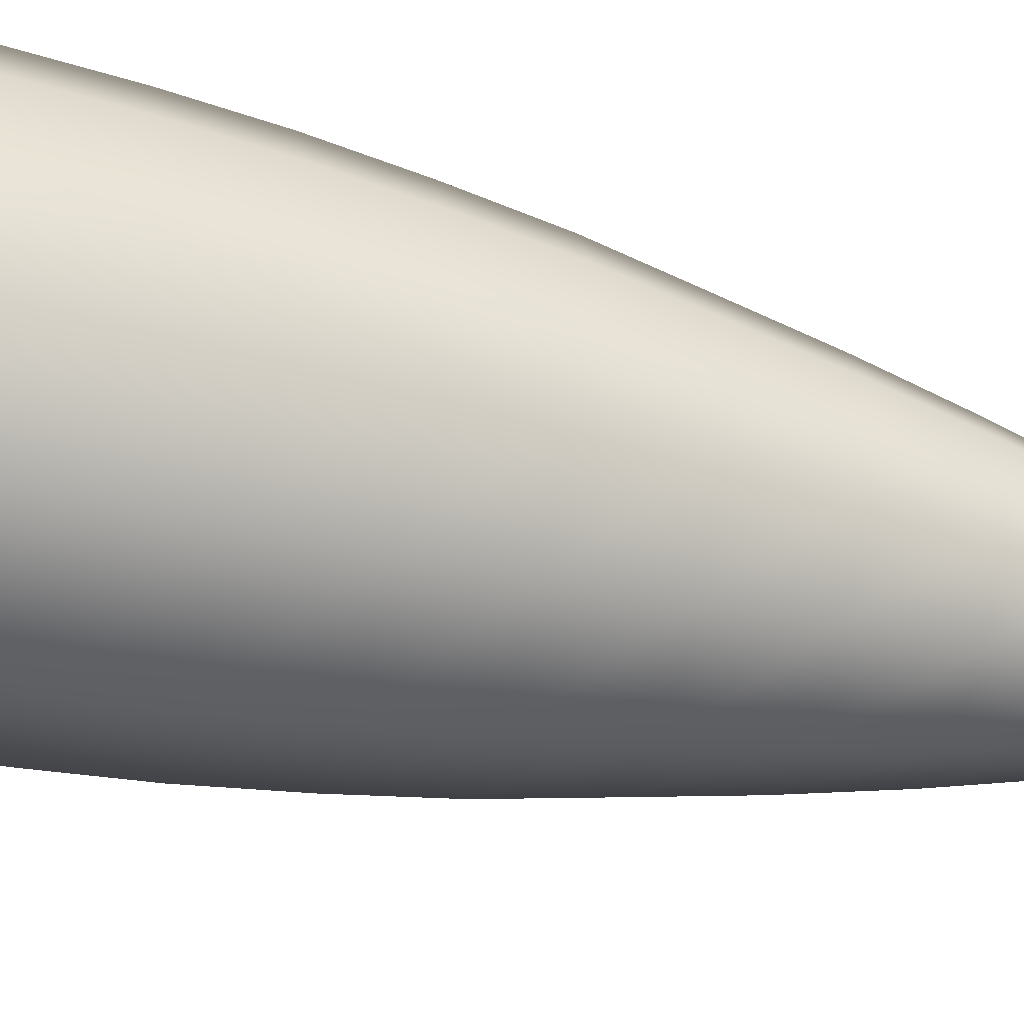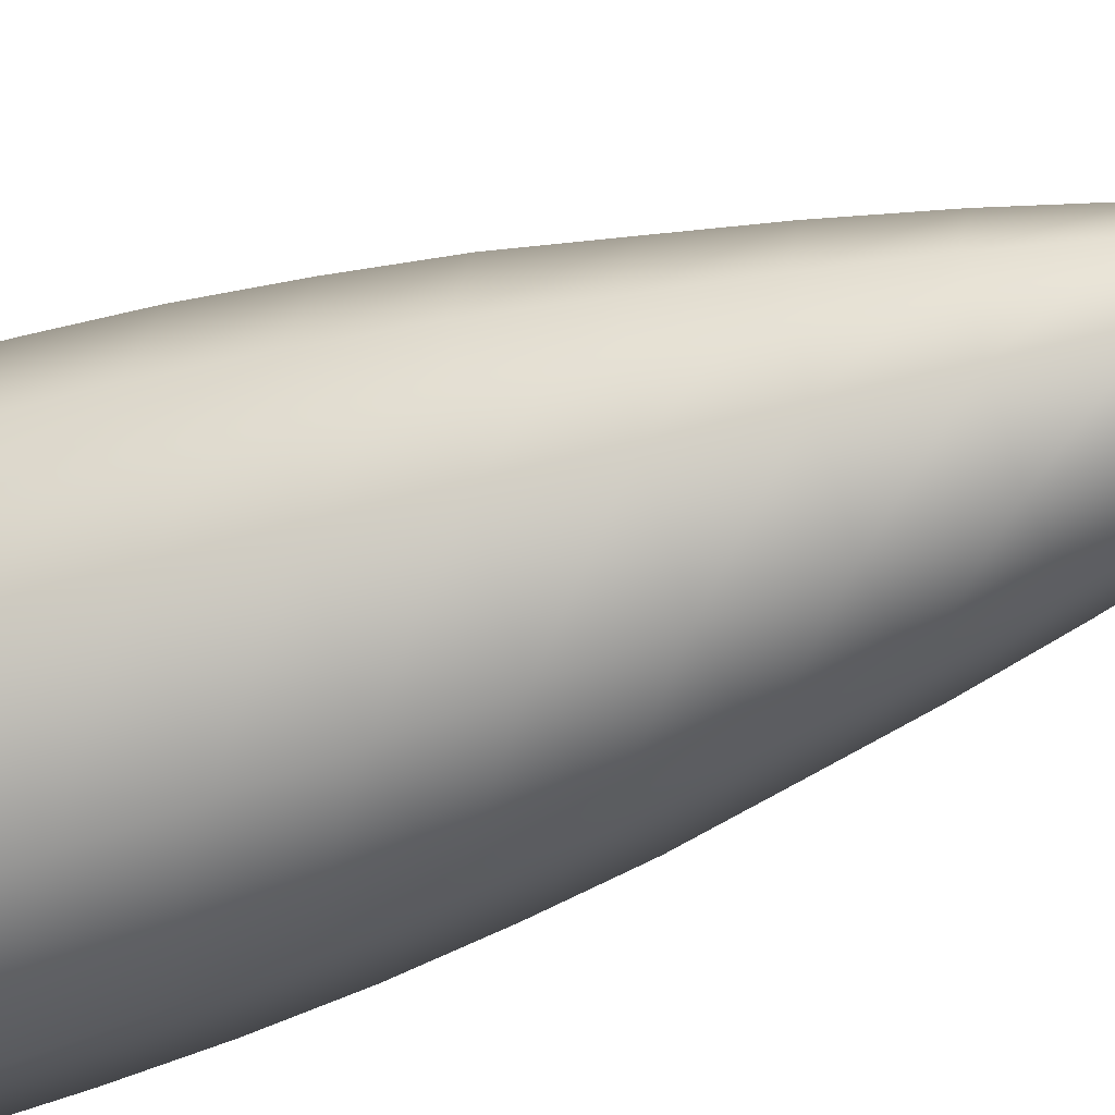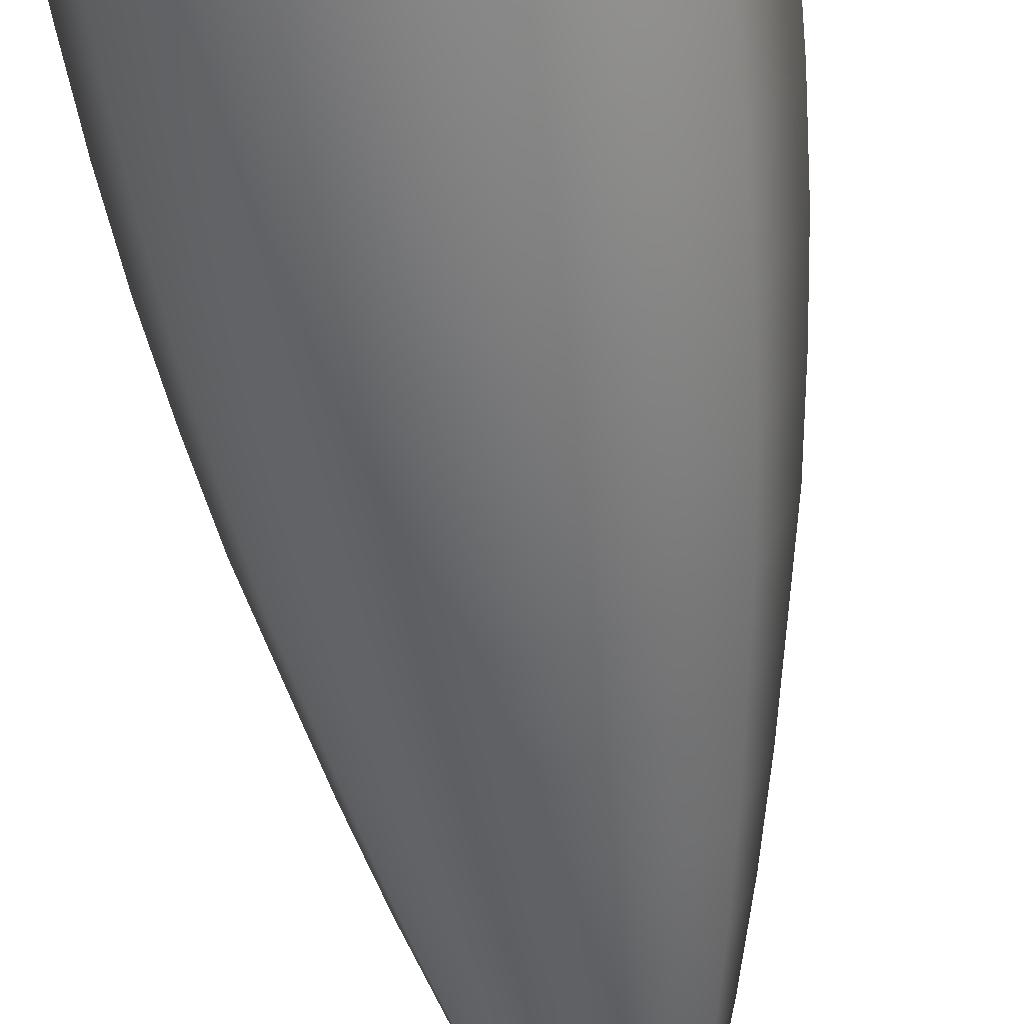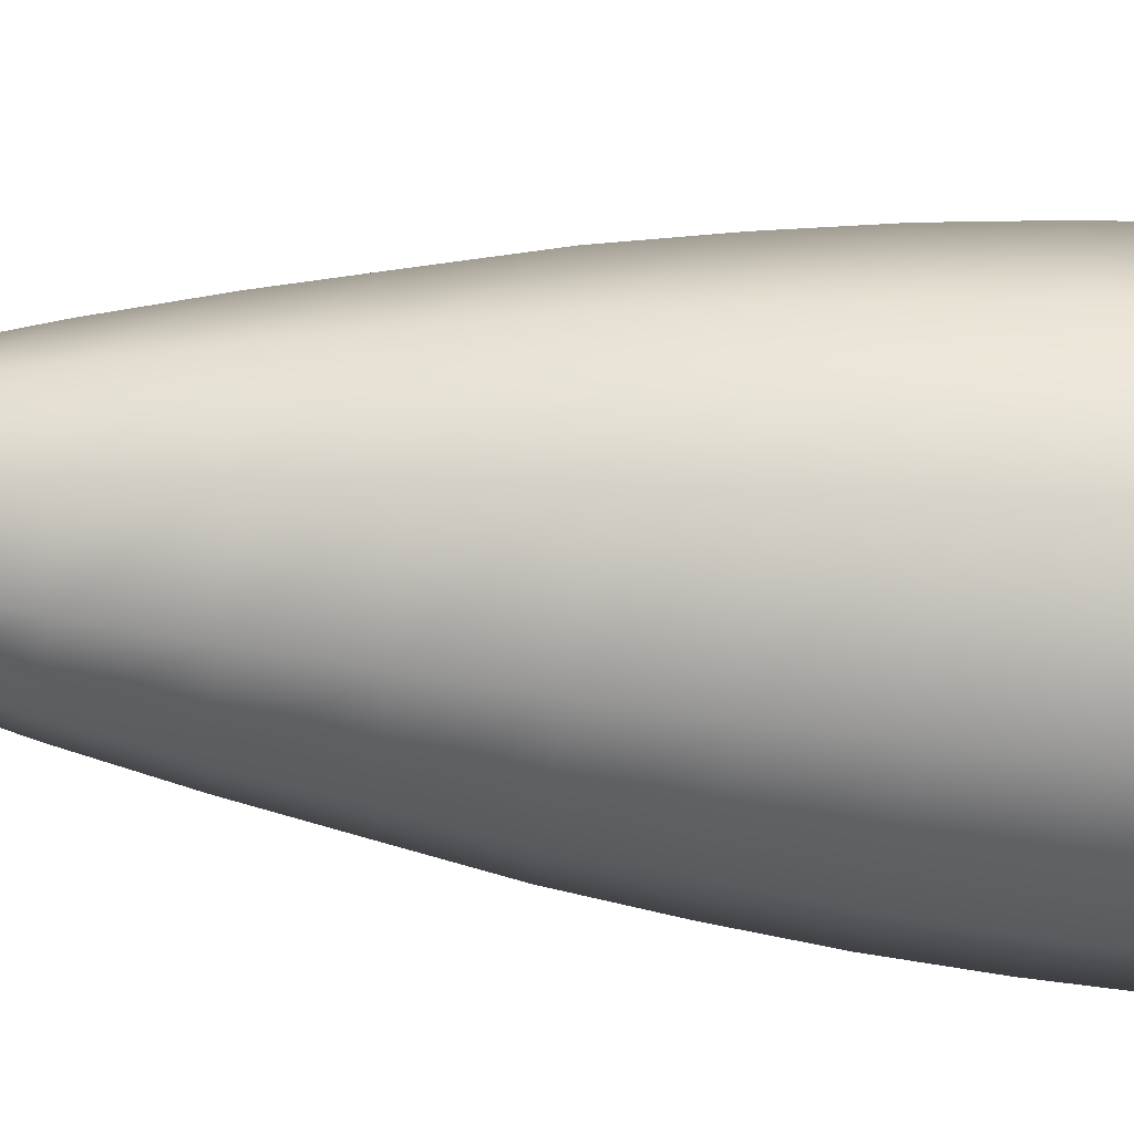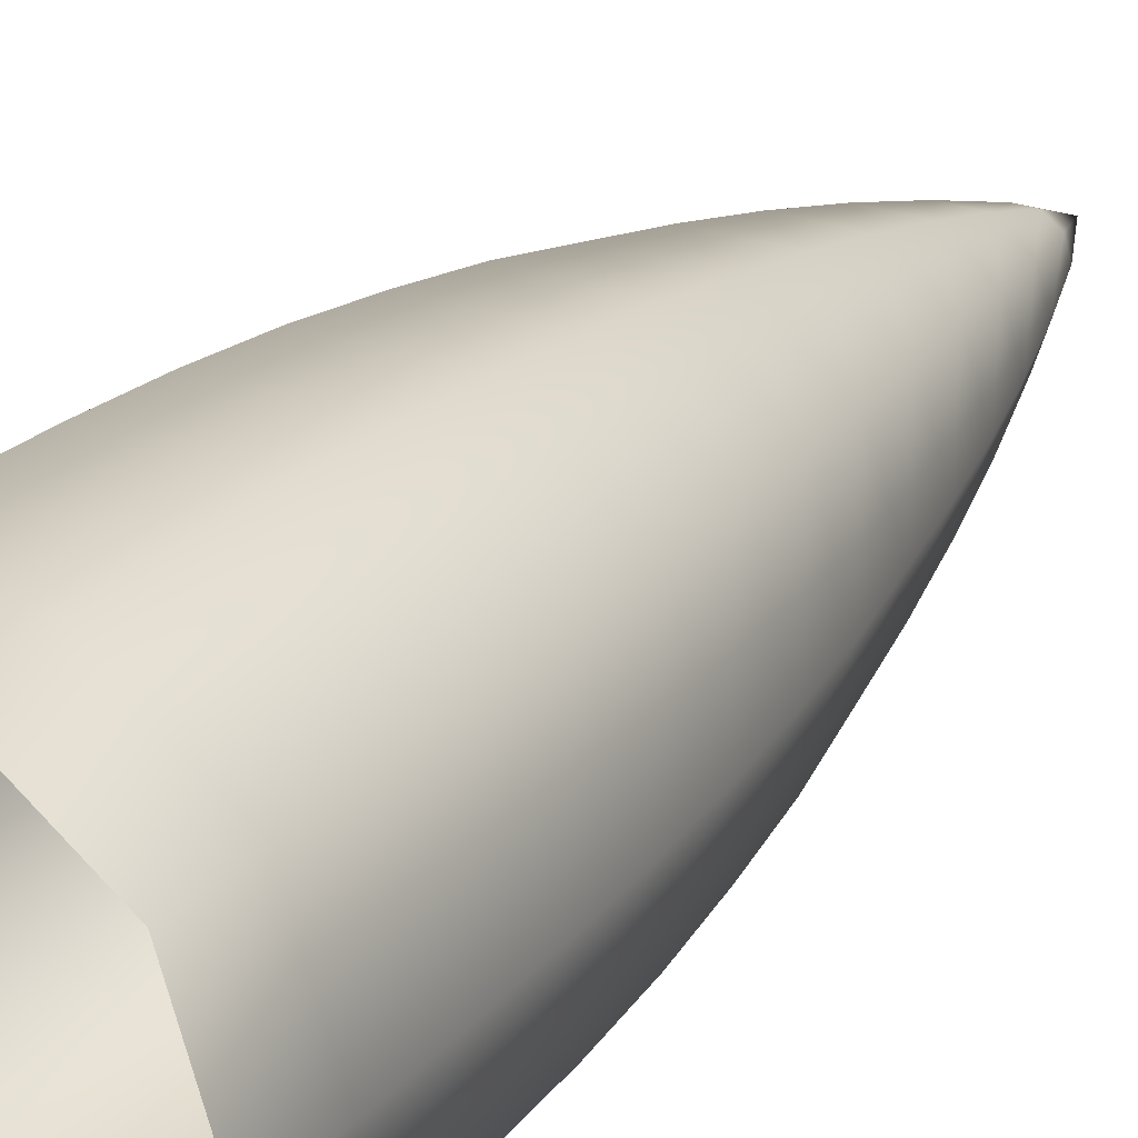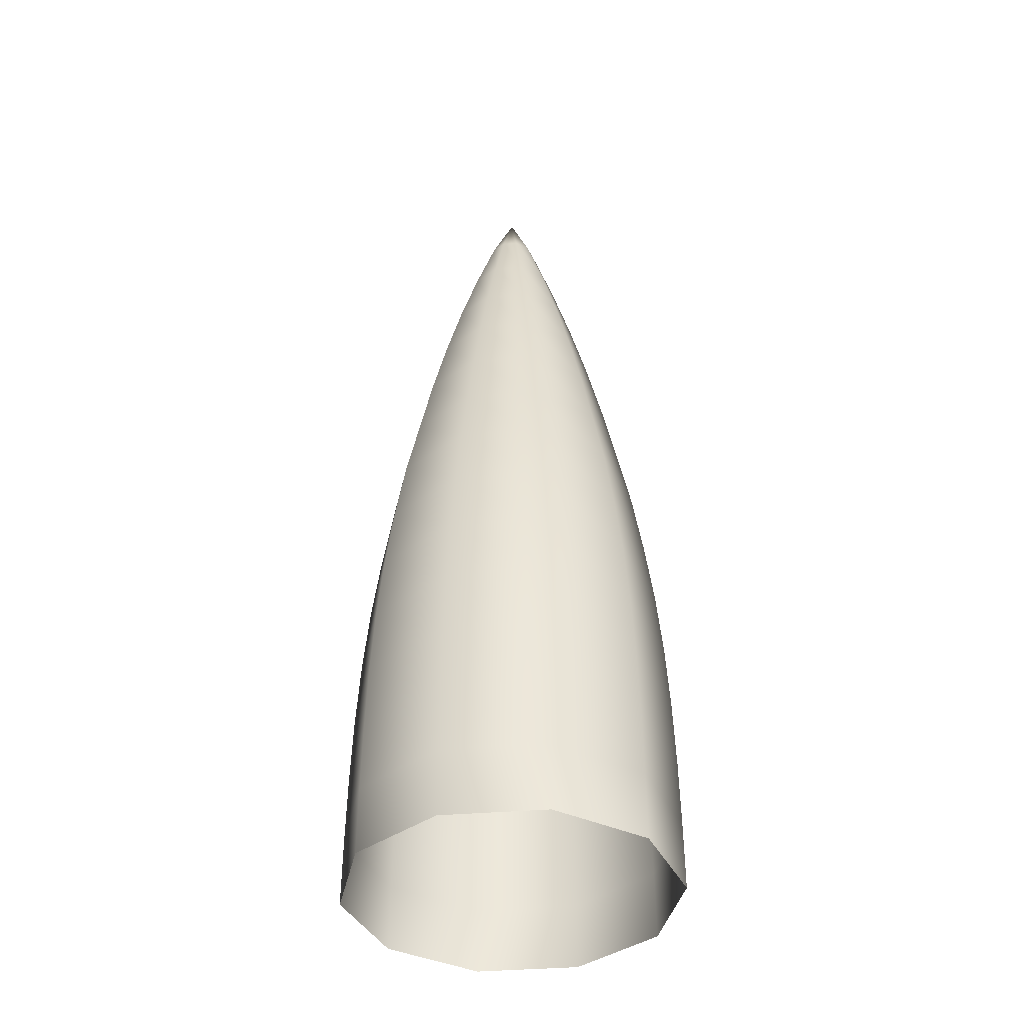
<metadata>
{"format":"obj","ext":"obj","renderer":"f3d","projection":"perspective","resolution":1024,"background":"white","views":[{"elev":-59.7,"azim":-103.4,"up":"+Y"},{"elev":-50.0,"azim":-68.3,"up":"+Y"},{"elev":-62.6,"azim":-171.7,"up":"+Y"},{"elev":-49.5,"azim":84.7,"up":"+Y"},{"elev":25.3,"azim":-148.4,"up":"+Y"},{"elev":-39.5,"azim":-102.2,"up":"+Z"}]}
</metadata>
<code>
g
v -0.008668 -1.981e-07 7.784e-10
v -0.007013 0.005095 7.784e-10
v -0.002678 0.008244 7.784e-10
v 0.002679 0.008244 7.784e-10
v 0.007013 0.005095 7.784e-10
v 0.008669 -2.002e-07 7.784e-10
v 0.007013 -0.005095 7.784e-10
v 0.002679 -0.008244 7.784e-10
v -0.002678 -0.008244 7.784e-10
v -0.007013 -0.005095 7.784e-10
v -0.008659 -1.977e-07 0.003571
v -0.007006 0.00509 0.003571
v -0.002676 0.008236 0.003571
v 0.002676 0.008236 0.003571
v 0.007006 0.00509 0.003571
v 0.00866 -1.997e-07 0.003571
v 0.007006 -0.00509 0.003571
v 0.002676 -0.008236 0.003571
v -0.002676 -0.008236 0.003571
v -0.007006 -0.00509 0.003571
v -0.008615 -1.972e-07 0.007142
v -0.00697 0.005064 0.007142
v -0.002662 0.008193 0.007142
v 0.002662 0.008193 0.007142
v 0.00697 0.005064 0.007142
v 0.008615 -1.99e-07 0.007142
v 0.00697 -0.005064 0.007142
v 0.002662 -0.008194 0.007142
v -0.002662 -0.008194 0.007142
v -0.00697 -0.005064 0.007142
v -0.008507 -1.968e-07 0.01071
v -0.006882 0.005 0.01071
v -0.002629 0.008091 0.01071
v 0.002629 0.008091 0.01071
v 0.006883 0.005 0.01071
v 0.008508 -1.986e-07 0.01071
v 0.006883 -0.005001 0.01071
v 0.002629 -0.008091 0.01071
v -0.002629 -0.008091 0.01071
v -0.006882 -0.005001 0.01071
v -0.008309 -1.964e-07 0.01428
v -0.006722 0.004884 0.01428
v -0.002567 0.007902 0.01428
v 0.002568 0.007902 0.01428
v 0.006722 0.004884 0.01428
v 0.008309 -1.98e-07 0.01428
v 0.006722 -0.004884 0.01428
v 0.002568 -0.007902 0.01428
v -0.002567 -0.007902 0.01428
v -0.006722 -0.004884 0.01428
v -0.007992 -1.96e-07 0.01786
v -0.006465 0.004697 0.01786
v -0.002469 0.007601 0.01786
v 0.00247 0.007601 0.01786
v 0.006466 0.004697 0.01786
v 0.007992 -1.974e-07 0.01786
v 0.006466 -0.004698 0.01786
v 0.00247 -0.007601 0.01786
v -0.002469 -0.007601 0.01786
v -0.006465 -0.004698 0.01786
v -0.007532 -1.955e-07 0.02143
v -0.006093 0.004427 0.02143
v -0.002327 0.007163 0.02143
v 0.002328 0.007163 0.02143
v 0.006094 0.004427 0.02143
v 0.007532 -1.97e-07 0.02143
v 0.006094 -0.004427 0.02143
v 0.002328 -0.007164 0.02143
v -0.002327 -0.007164 0.02143
v -0.006093 -0.004427 0.02143
v -0.006971 -1.951e-07 0.025
v -0.005639 0.004097 0.025
v -0.002154 0.00663 0.025
v 0.002154 0.00663 0.025
v 0.00564 0.004097 0.025
v 0.006971 -1.962e-07 0.025
v 0.00564 -0.004098 0.025
v 0.002154 -0.00663 0.025
v -0.002154 -0.00663 0.025
v -0.005639 -0.004098 0.025
v -0.006226 -1.947e-07 0.02857
v -0.005037 0.00366 0.02857
v -0.001924 0.005921 0.02857
v 0.001924 0.005921 0.02857
v 0.005037 0.00366 0.02857
v 0.006227 -1.961e-07 0.02857
v 0.005037 -0.00366 0.02857
v 0.001924 -0.005922 0.02857
v -0.001924 -0.005922 0.02857
v -0.005037 -0.00366 0.02857
v -0.005474 -1.943e-07 0.03214
v -0.004429 0.003218 0.03214
v -0.001691 0.005206 0.03214
v 0.001692 0.005206 0.03214
v 0.004429 0.003218 0.03214
v 0.005475 -1.955e-07 0.03214
v 0.004429 -0.003218 0.03214
v 0.001692 -0.005207 0.03214
v -0.001691 -0.005207 0.03214
v -0.004429 -0.003218 0.03214
v -0.00462 -1.938e-07 0.03571
v -0.003737 0.002715 0.03571
v -0.001427 0.004394 0.03571
v 0.001428 0.004394 0.03571
v 0.003738 0.002715 0.03571
v 0.00462 -1.949e-07 0.03571
v 0.003738 -0.002716 0.03571
v 0.001428 -0.004394 0.03571
v -0.001427 -0.004394 0.03571
v -0.003737 -0.002716 0.03571
v -0.003654 -1.934e-07 0.03928
v -0.002956 0.002148 0.03928
v -0.001129 0.003475 0.03928
v 0.001129 0.003475 0.03928
v 0.002956 0.002148 0.03928
v 0.003654 -1.942e-07 0.03928
v 0.002956 -0.002148 0.03928
v 0.001129 -0.003475 0.03928
v -0.001129 -0.003475 0.03928
v -0.002956 -0.002148 0.03928
v -0.002568 -1.93e-07 0.04286
v -0.002077 0.001509 0.04286
v -0.0007932 0.002442 0.04286
v 0.0007938 0.002442 0.04286
v 0.002078 0.001509 0.04286
v 0.002568 -1.936e-07 0.04286
v 0.002078 -0.00151 0.04286
v 0.0007938 -0.002442 0.04286
v -0.0007932 -0.002442 0.04286
v -0.002077 -0.00151 0.04286
v -0.001352 -1.926e-07 0.04643
v -0.001094 0.0007949 0.04643
v -0.0004178 0.001286 0.04643
v 0.0004183 0.001286 0.04643
v 0.001095 0.0007949 0.04643
v 0.001353 -1.928e-07 0.04643
v 0.001095 -0.0007953 0.04643
v 0.0004183 -0.001287 0.04643
v -0.0004178 -0.001287 0.04643
v -0.001094 -0.0007953 0.04643
v 2.618e-07 -1.922e-07 0.0495
g _0
f 11 12 1
f 12 2 1
f 12 13 2
f 13 3 2
f 13 14 3
f 14 4 3
f 14 15 4
f 15 5 4
f 15 16 5
f 16 6 5
f 16 17 6
f 17 7 6
f 17 18 7
f 18 8 7
f 18 19 8
f 19 9 8
f 19 20 9
f 20 10 9
f 20 11 10
f 11 1 10
f 21 22 11
f 22 12 11
f 22 23 12
f 23 13 12
f 23 24 13
f 24 14 13
f 24 25 14
f 25 15 14
f 25 26 15
f 26 16 15
f 26 27 16
f 27 17 16
f 27 28 17
f 28 18 17
f 28 29 18
f 29 19 18
f 29 30 19
f 30 20 19
f 30 21 20
f 21 11 20
f 31 32 21
f 32 22 21
f 32 33 22
f 33 23 22
f 33 34 23
f 34 24 23
f 34 35 24
f 35 25 24
f 35 36 25
f 36 26 25
f 36 37 26
f 37 27 26
f 37 38 27
f 38 28 27
f 38 39 28
f 39 29 28
f 39 40 29
f 40 30 29
f 40 31 30
f 31 21 30
f 41 42 31
f 42 32 31
f 42 43 32
f 43 33 32
f 43 44 33
f 44 34 33
f 44 45 34
f 45 35 34
f 45 46 35
f 46 36 35
f 46 47 36
f 47 37 36
f 47 48 37
f 48 38 37
f 48 49 38
f 49 39 38
f 49 50 39
f 50 40 39
f 50 41 40
f 41 31 40
f 51 52 41
f 52 42 41
f 52 53 42
f 53 43 42
f 53 54 43
f 54 44 43
f 54 55 44
f 55 45 44
f 55 56 45
f 56 46 45
f 56 57 46
f 57 47 46
f 57 58 47
f 58 48 47
f 58 59 48
f 59 49 48
f 59 60 49
f 60 50 49
f 60 51 50
f 51 41 50
f 61 62 51
f 62 52 51
f 62 63 52
f 63 53 52
f 63 64 53
f 64 54 53
f 64 65 54
f 65 55 54
f 65 66 55
f 66 56 55
f 66 67 56
f 67 57 56
f 67 68 57
f 68 58 57
f 68 69 58
f 69 59 58
f 69 70 59
f 70 60 59
f 70 61 60
f 61 51 60
f 71 72 61
f 72 62 61
f 72 73 62
f 73 63 62
f 73 74 63
f 74 64 63
f 74 75 64
f 75 65 64
f 75 76 65
f 76 66 65
f 76 77 66
f 77 67 66
f 77 78 67
f 78 68 67
f 78 79 68
f 79 69 68
f 79 80 69
f 80 70 69
f 80 71 70
f 71 61 70
f 81 82 71
f 82 72 71
f 82 83 72
f 83 73 72
f 83 84 73
f 84 74 73
f 84 85 74
f 85 75 74
f 85 86 75
f 86 76 75
f 86 87 76
f 87 77 76
f 87 88 77
f 88 78 77
f 88 89 78
f 89 79 78
f 89 90 79
f 90 80 79
f 90 81 80
f 81 71 80
f 91 92 81
f 92 82 81
f 92 93 82
f 93 83 82
f 93 94 83
f 94 84 83
f 94 95 84
f 95 85 84
f 95 96 85
f 96 86 85
f 96 97 86
f 97 87 86
f 97 98 87
f 98 88 87
f 98 99 88
f 99 89 88
f 99 100 89
f 100 90 89
f 100 91 90
f 91 81 90
f 101 102 91
f 102 92 91
f 102 103 92
f 103 93 92
f 103 104 93
f 104 94 93
f 104 105 94
f 105 95 94
f 105 106 95
f 106 96 95
f 106 107 96
f 107 97 96
f 107 108 97
f 108 98 97
f 108 109 98
f 109 99 98
f 109 110 99
f 110 100 99
f 110 101 100
f 101 91 100
f 111 112 101
f 112 102 101
f 112 113 102
f 113 103 102
f 113 114 103
f 114 104 103
f 114 115 104
f 115 105 104
f 115 116 105
f 116 106 105
f 116 117 106
f 117 107 106
f 117 118 107
f 118 108 107
f 118 119 108
f 119 109 108
f 119 120 109
f 120 110 109
f 120 111 110
f 111 101 110
f 121 122 111
f 122 112 111
f 122 123 112
f 123 113 112
f 123 124 113
f 124 114 113
f 124 125 114
f 125 115 114
f 125 126 115
f 126 116 115
f 126 127 116
f 127 117 116
f 127 128 117
f 128 118 117
f 128 129 118
f 129 119 118
f 129 130 119
f 130 120 119
f 130 121 120
f 121 111 120
f 131 132 121
f 132 122 121
f 132 133 122
f 133 123 122
f 133 134 123
f 134 124 123
f 134 135 124
f 135 125 124
f 135 136 125
f 136 126 125
f 136 137 126
f 137 127 126
f 137 138 127
f 138 128 127
f 138 139 128
f 139 129 128
f 139 140 129
f 140 130 129
f 140 131 130
f 131 121 130
f 141 132 131
f 141 132 131
f 141 133 132
f 141 133 132
f 141 134 133
f 141 134 133
f 141 135 134
f 141 135 134
f 141 136 135
f 141 136 135
f 141 137 136
f 141 137 136
f 141 138 137
f 141 138 137
f 141 139 138
f 141 139 138
f 141 140 139
f 141 140 139
f 141 131 140
f 141 131 140

</code>
